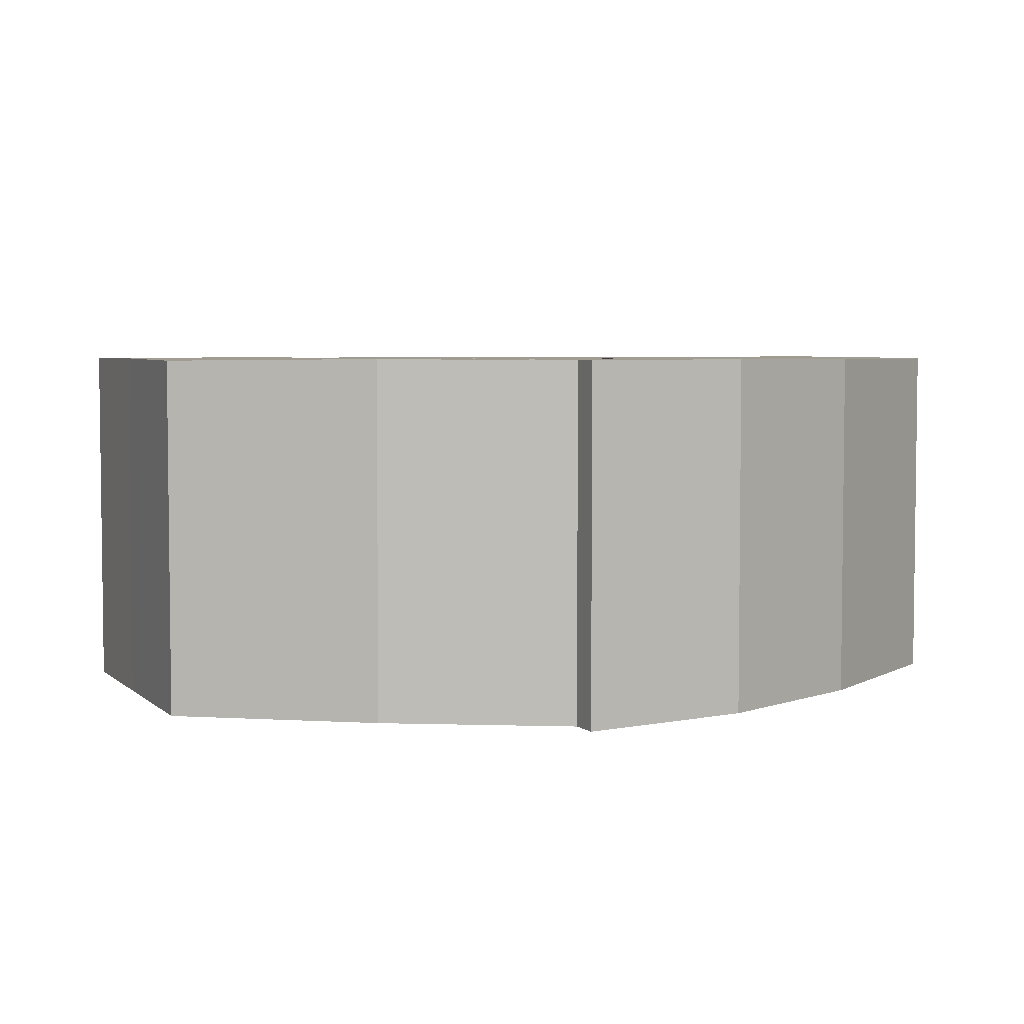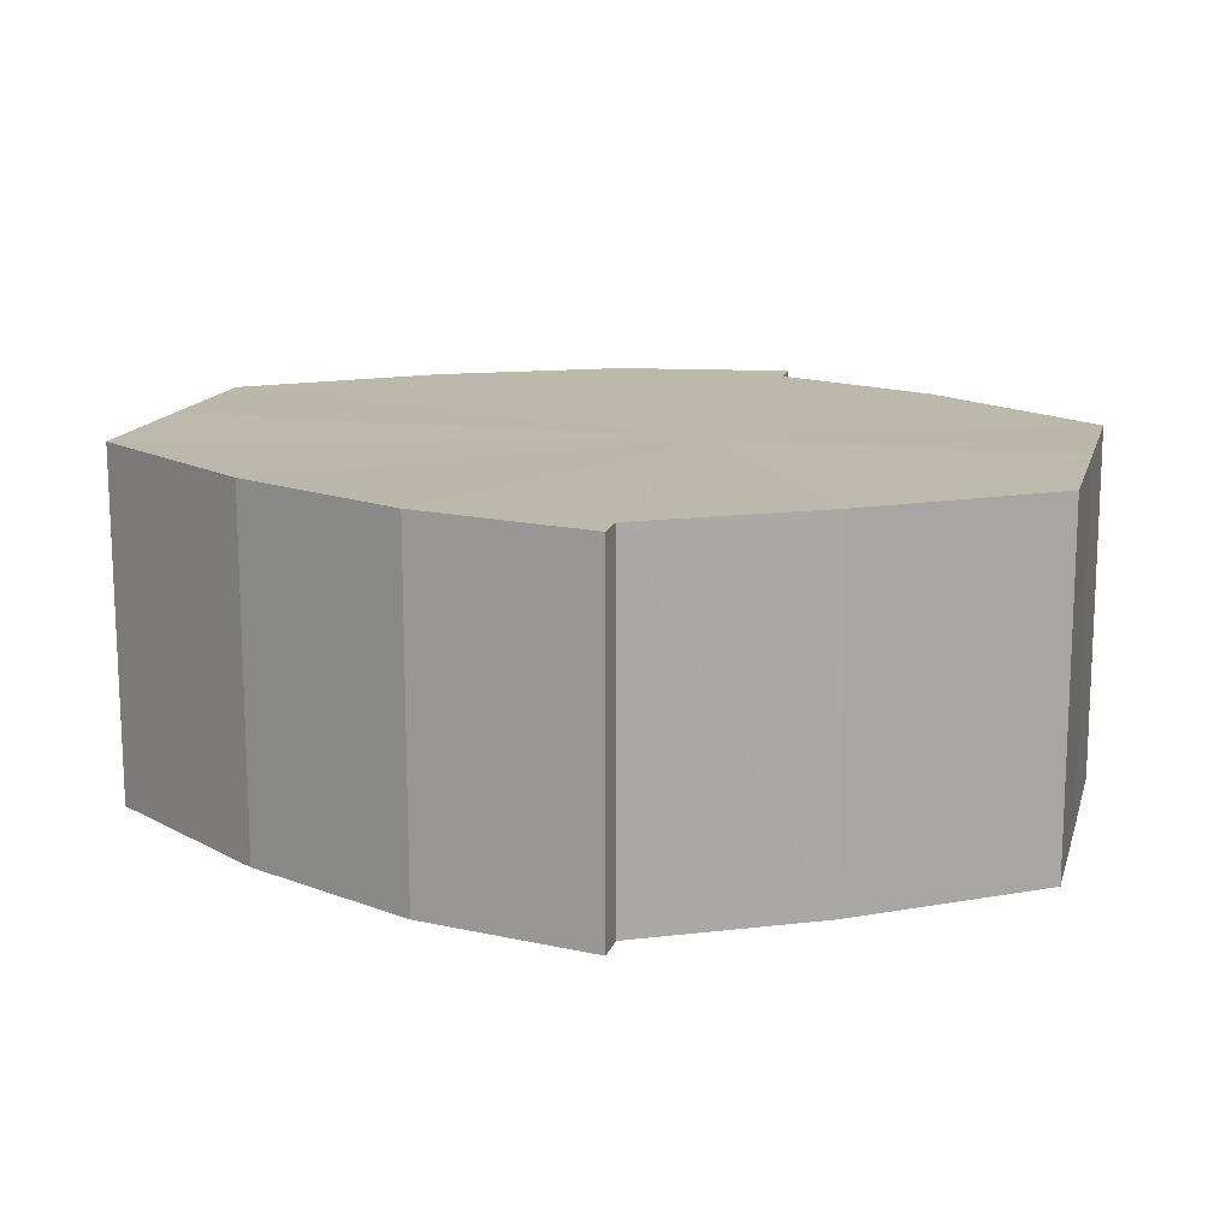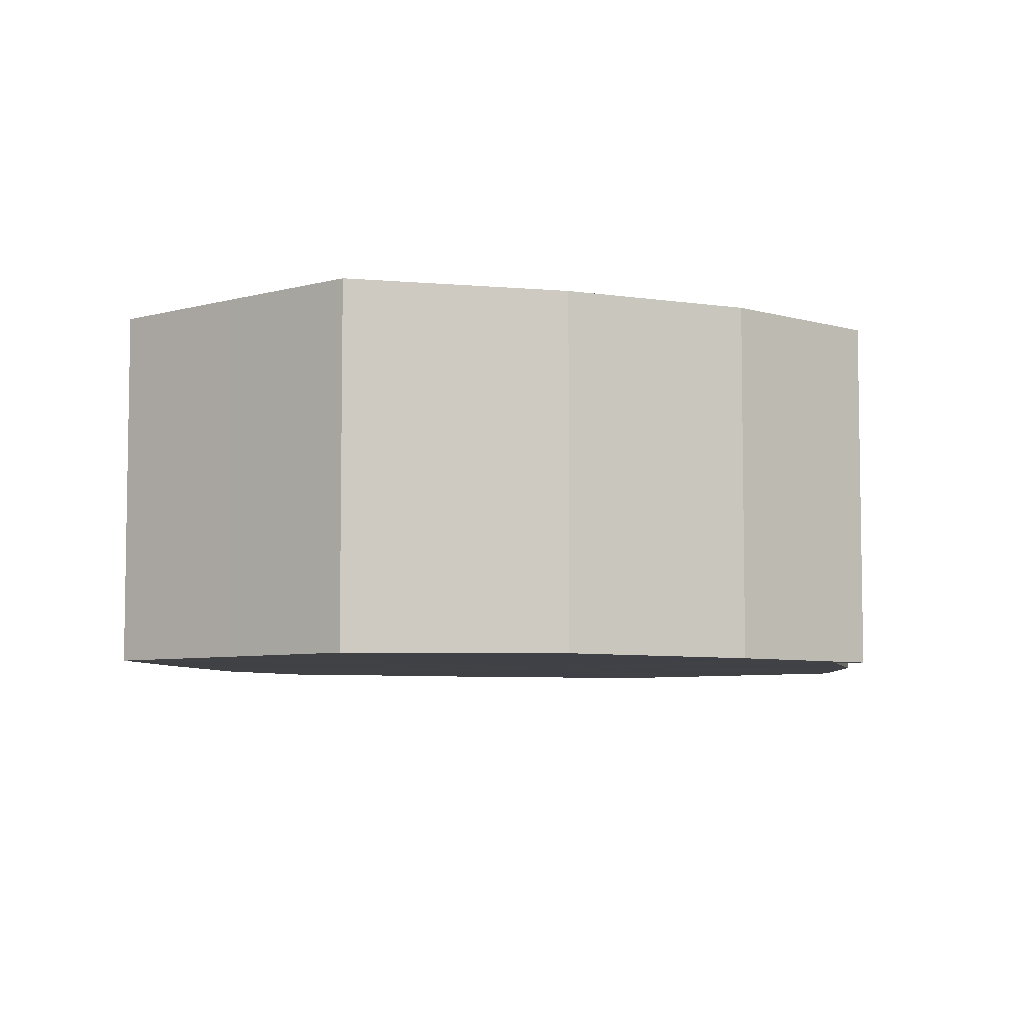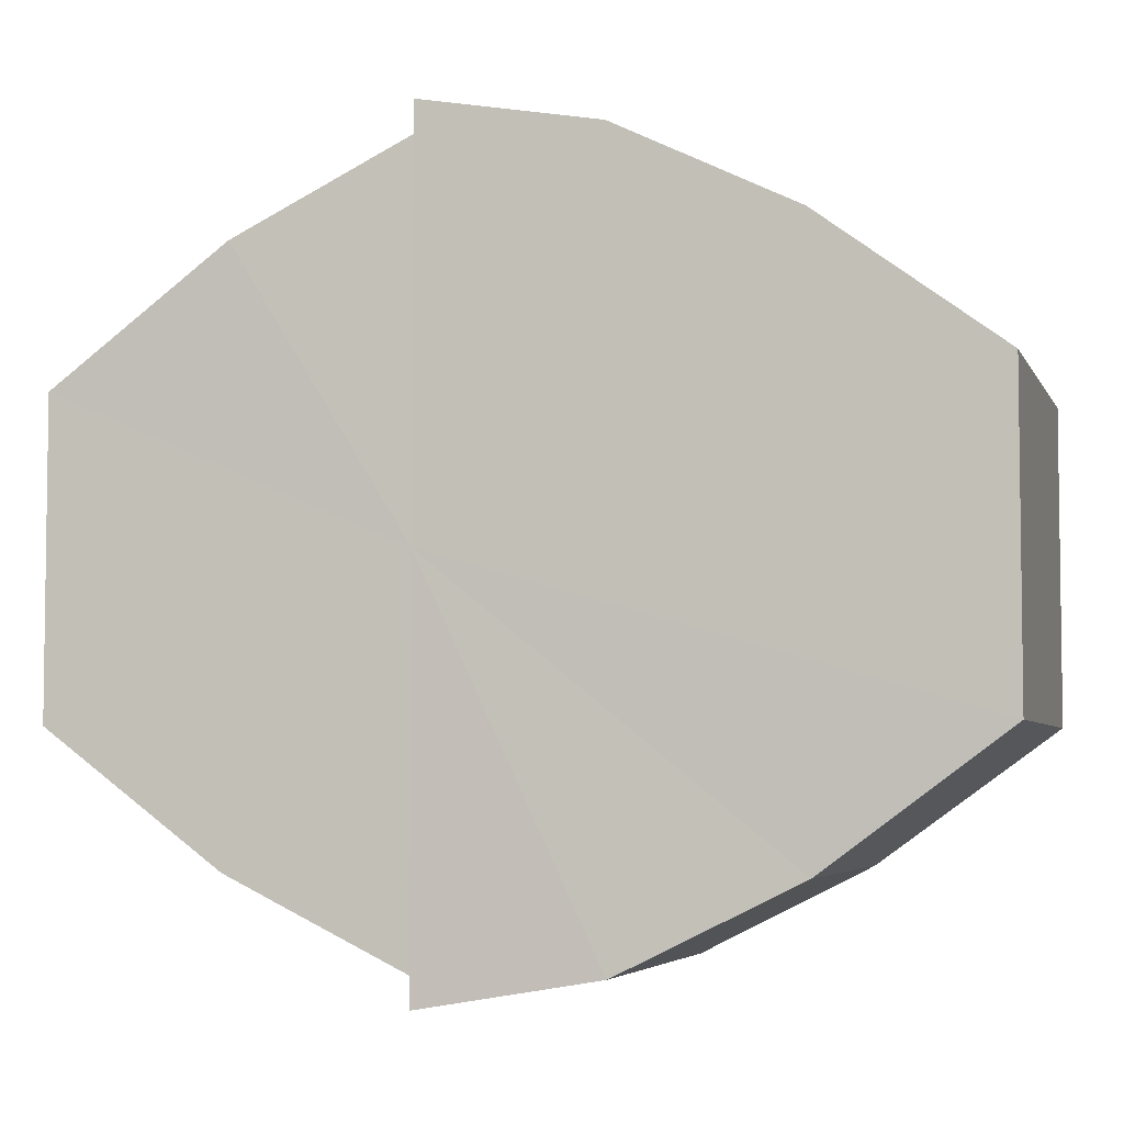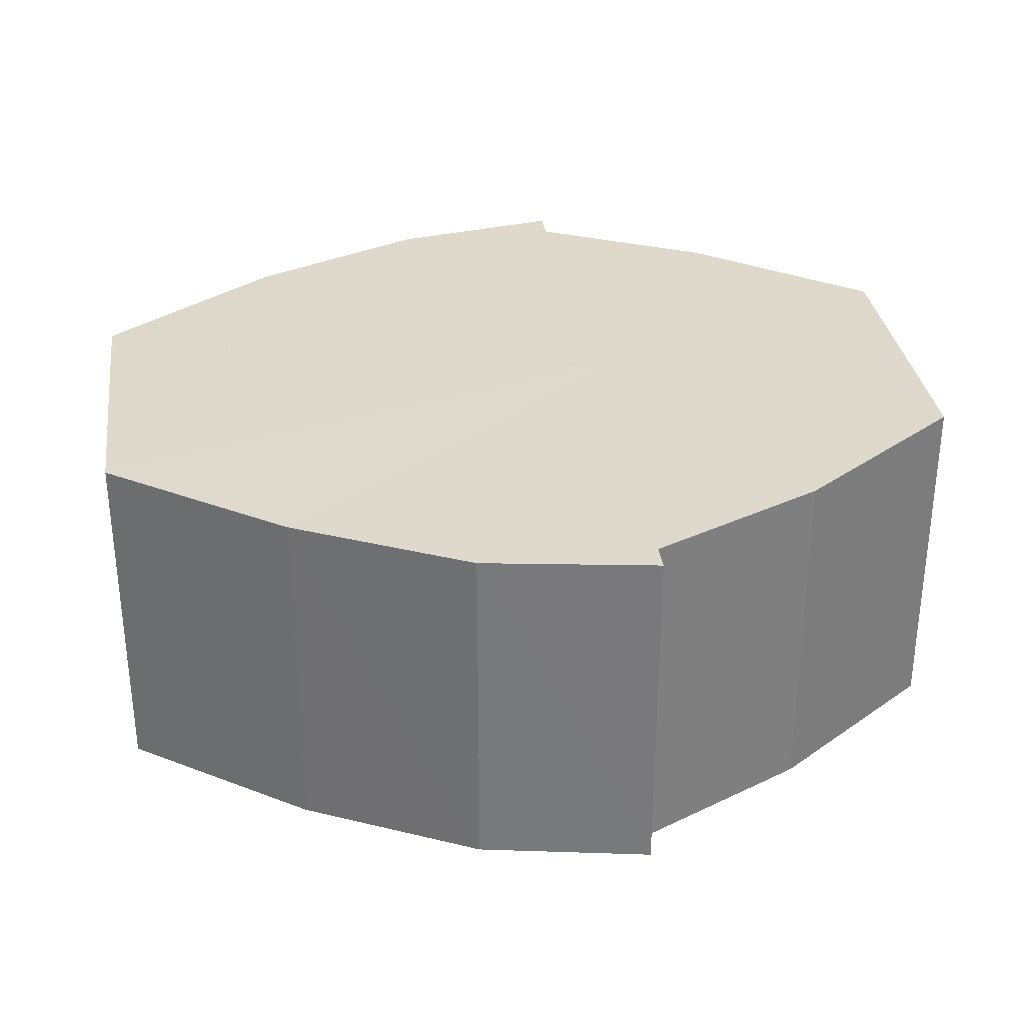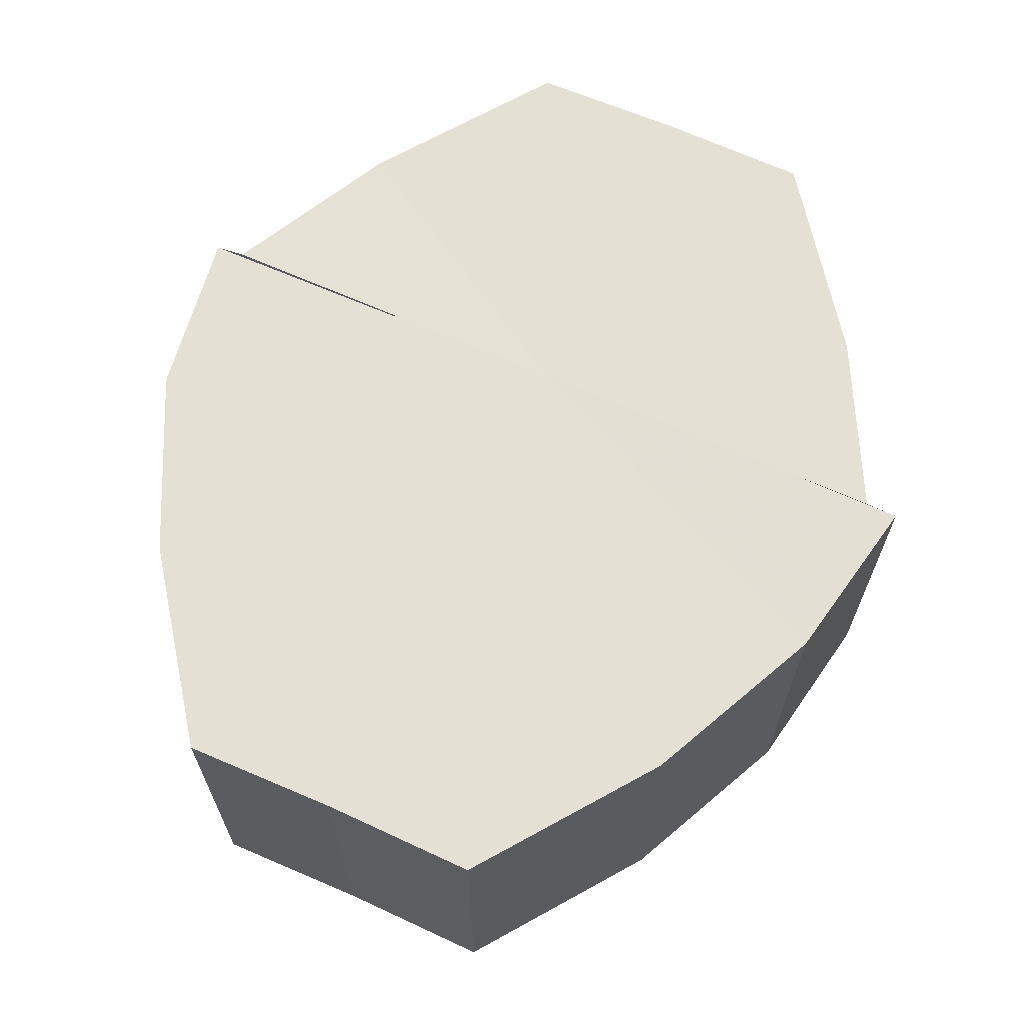
<metadata>
{"format":"obj","ext":"obj","renderer":"f3d","projection":"perspective","resolution":1024,"background":"white","views":[{"elev":4.5,"azim":156.9,"up":"+Y"},{"elev":14.7,"azim":13.9,"up":"+Y"},{"elev":-6.0,"azim":-50.9,"up":"+Y"},{"elev":-4.9,"azim":-164.4,"up":"+Z"},{"elev":31.9,"azim":-7.7,"up":"+Y"},{"elev":65.7,"azim":-65.7,"up":"+Y"}]}
</metadata>
<code>
o 21245
v 2226 1864 10.99
v 2226 1864 10.99
v 2226 1864 10.99
v 2226 1864 11
v 2226 1864 10.99
v 2226 1864 10.99
v 2226 1864 10.99
v 2226 1864 11
v 2226 1864 11
v 2226 1864 11.01
v 2226 1864 11
v 2226 1864 11
v 2226 1864 11
v 2226 1864 11.02
v 2226 1864 11.01
v 2226 1864 11.03
v 2226 1864 11.02
v 2226 1864 11
v 2226 1864 11
v 2226 1864 11.03
v 2226 1864 11.03
v 2226 1864 11.04
v 2226 1864 11.03
v 2226 1864 11.01
v 2226 1864 11.01
v 2226 1864 11.02
v 2226 1864 11.02
v 2226 1864 11.03
v 2226 1864 11.03
v 2226 1864 11.03
v 2226 1864 11.03
v 2226 1864 11.04
v 2226 1864 11.04
v 2226 1864 11.01
v 2226 1864 11.03
v 2226 1864 11.03
v 2226 1864 11.02
v 2226 1864 11.01
v 2226 1864 11
v 2226 1864 11
v 2226 1864 10.99
v 2226 1864 10.99
v 2226 1864 10.99
v 2226 1864 10.99
v 2226 1864 10.99
v 2226 1864 10.99
v 2226 1864 11
v 2226 1864 10.99
v 2226 1864 11
v 2226 1864 11
v 2226 1864 11.01
v 2226 1864 11
v 2226 1864 11.02
v 2226 1864 11.01
v 2226 1864 11.03
v 2226 1864 11.02
v 2226 1864 11.03
v 2226 1864 11.03
v 2226 1864 11.01
v 2226 1864 10.99
v 2226 1864 11
v 2226 1864 11
v 2226 1864 11.01
v 2226 1864 11.02
v 2226 1864 11.03
v 2226 1864 11.03
v 2226 1864 11.04
v 2226 1864 11
v 2226 1864 10.99
v 2226 1864 11
v 2226 1864 11.01
v 2226 1864 11.02
v 2226 1864 11.03
v 2226 1864 11.03
v 2226 1864 11.04
v 2226 1864 11.03
v 2226 1864 11.04
v 2226 1864 11.04
v 2226 1864 11.03
v 2226 1864 11.03
v 2226 1864 11.03
v 2226 1864 11.02
v 2226 1864 11.03
v 2226 1864 11.01
v 2226 1864 11.02
v 2226 1864 11
v 2226 1864 11.01
v 2226 1864 11
v 2226 1864 11
v 2226 1864 10.99
v 2226 1864 11
v 2226 1864 11.03
v 2226 1864 11.03
v 2226 1864 11.02
v 2226 1864 11.01
v 2226 1864 11
v 2226 1864 11
v 2226 1864 10.99
f 1 2 3
f 2 4 5
f 3 6 7
f 4 8 9
f 8 10 11
f 7 12 13
f 10 14 15
f 14 16 17
f 13 18 19
f 16 20 21
f 20 22 23
f 19 24 25
f 25 26 27
f 27 28 29
f 29 30 31
f 31 32 33
f 34 32 35
f 34 35 36
f 34 36 37
f 34 37 38
f 34 38 39
f 34 39 40
f 34 40 41
f 34 41 42
f 43 42 44
f 45 46 43
f 47 45 48
f 49 50 47
f 51 52 49
f 53 54 51
f 55 56 53
f 57 58 55
f 59 44 60
f 59 60 61
f 59 61 62
f 59 62 63
f 59 63 64
f 59 64 65
f 59 65 66
f 59 66 67
f 59 68 69
f 59 70 68
f 59 71 70
f 59 72 71
f 59 73 72
f 59 74 73
f 75 76 77
f 78 76 79
f 80 81 79
f 81 82 83
f 82 84 85
f 84 86 87
f 86 88 89
f 88 90 91
f 34 92 93
f 34 94 92
f 34 95 94
f 34 96 95
f 34 97 96
f 34 98 97

</code>
